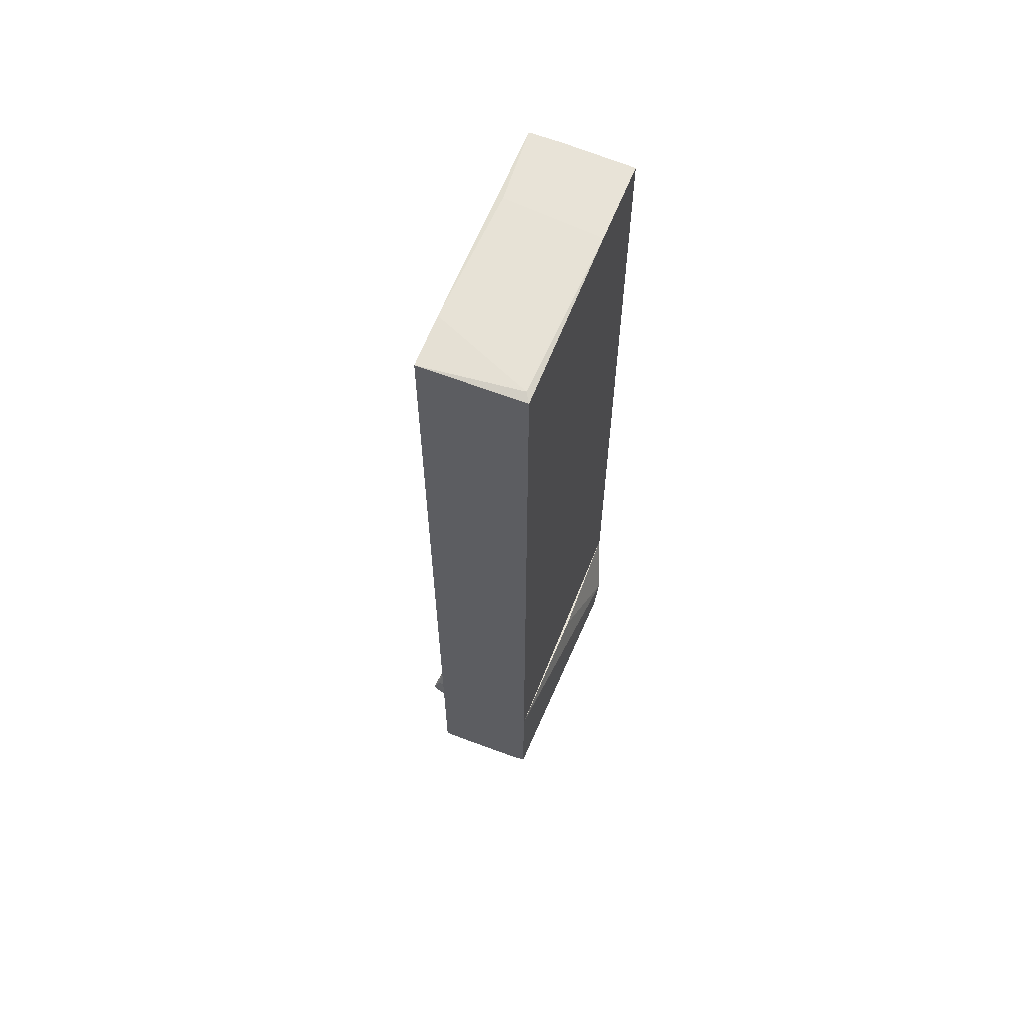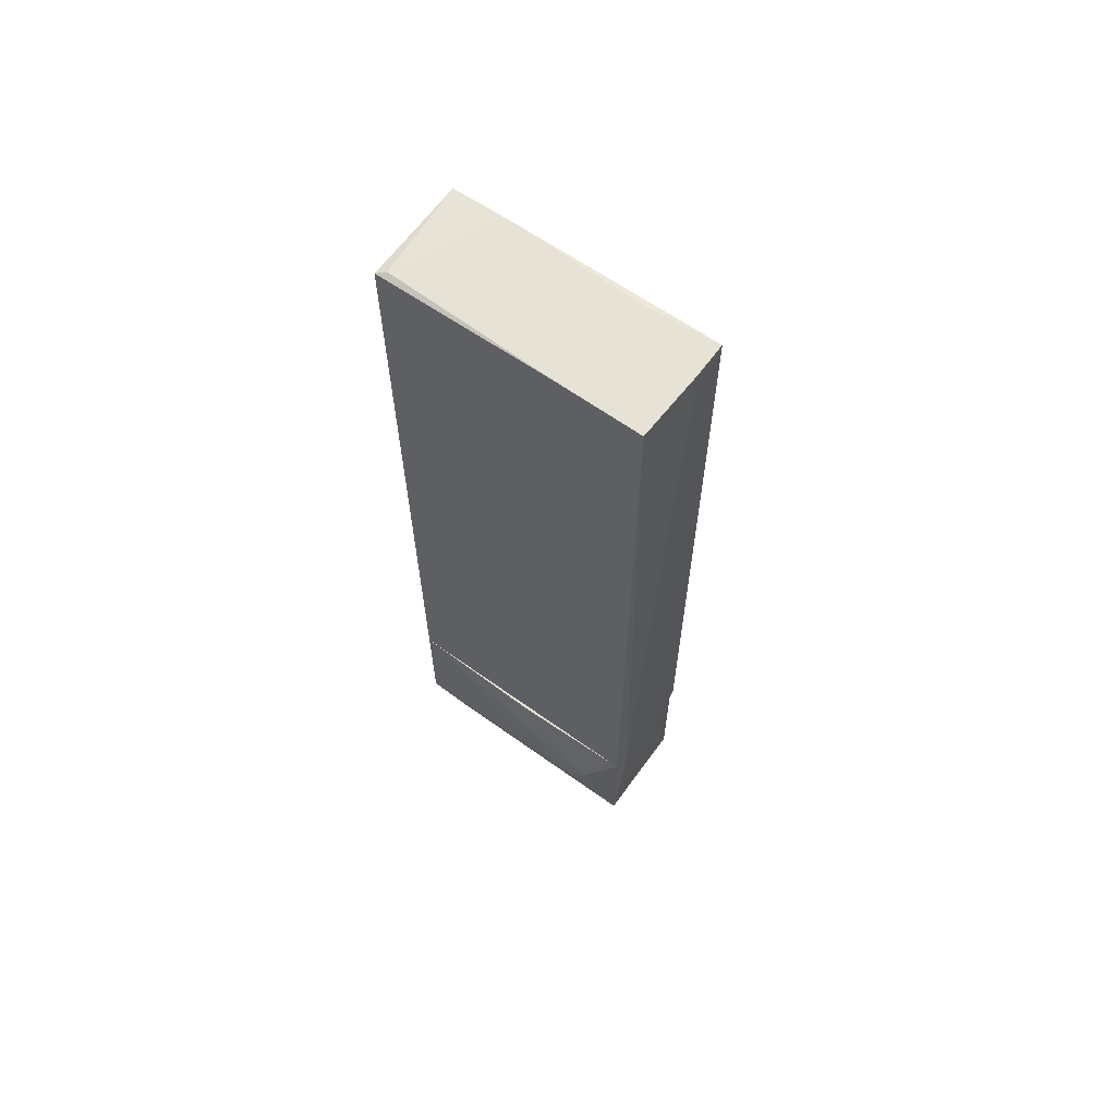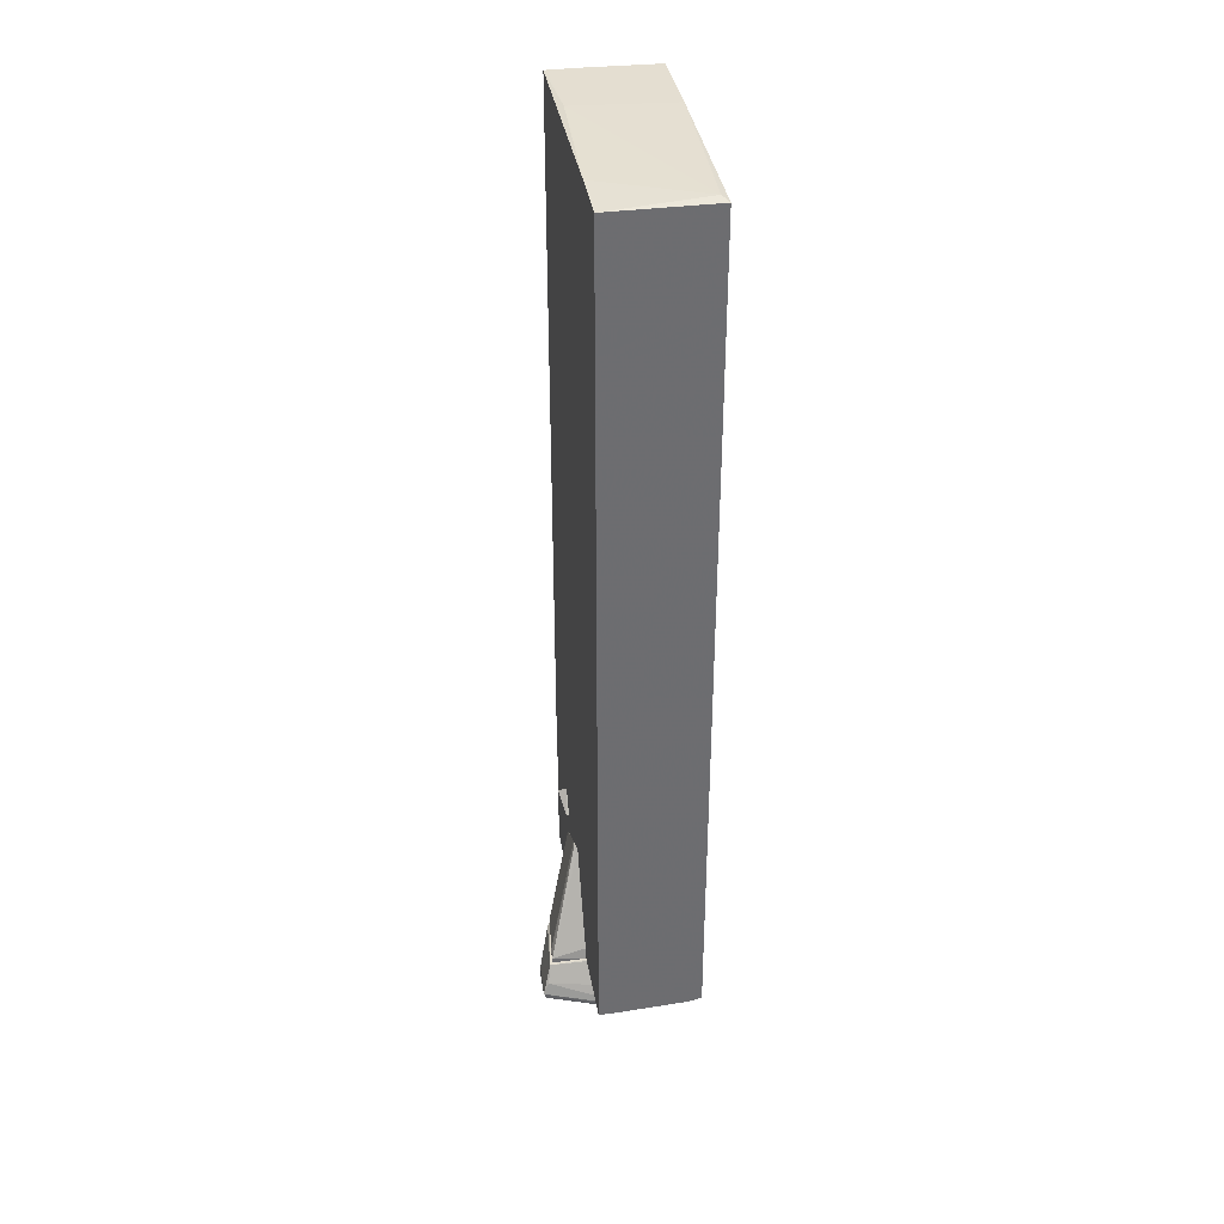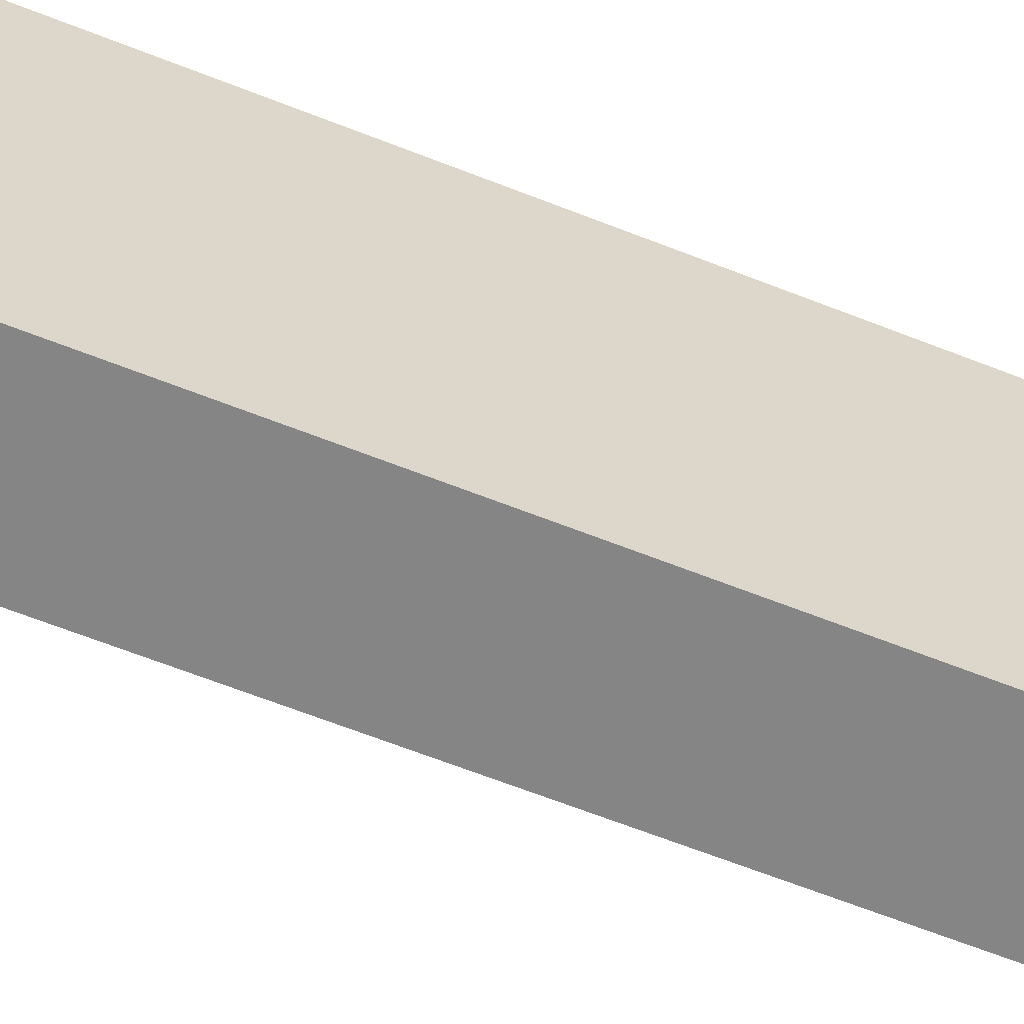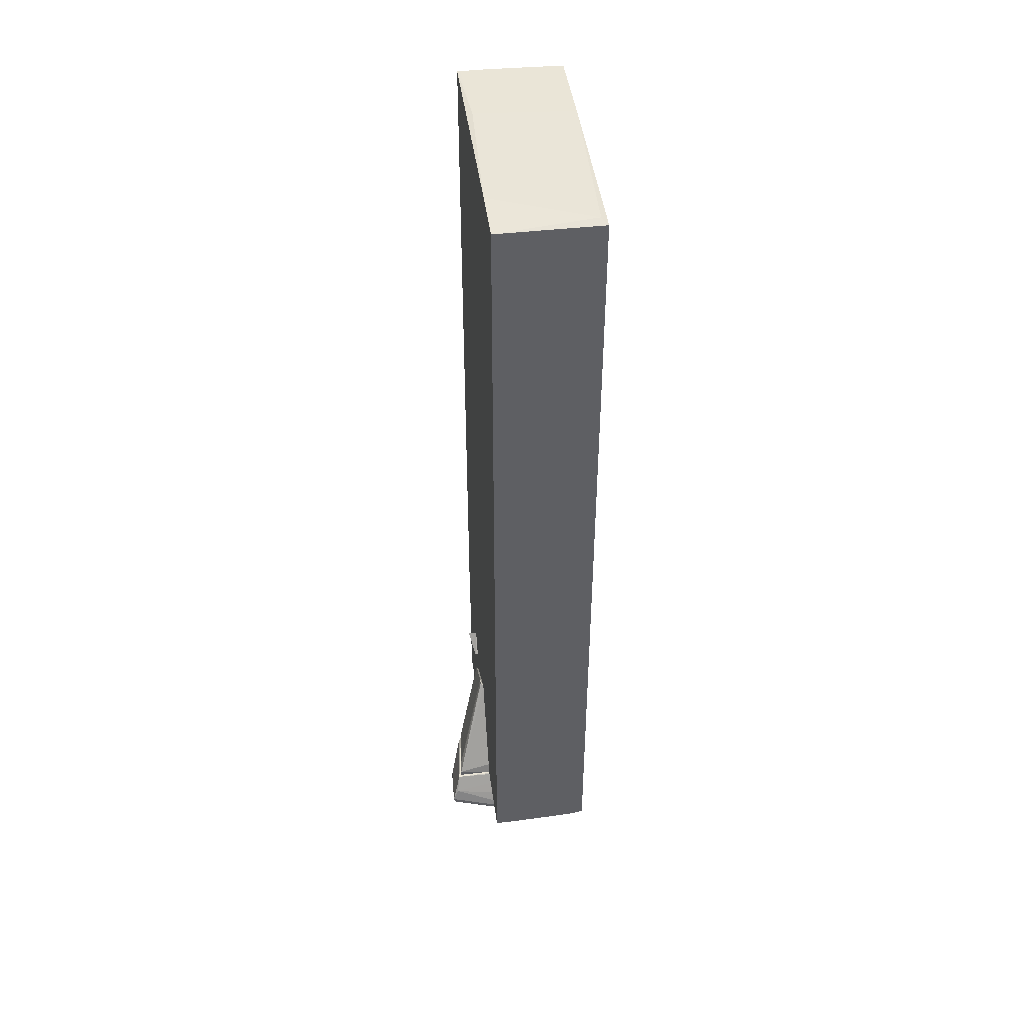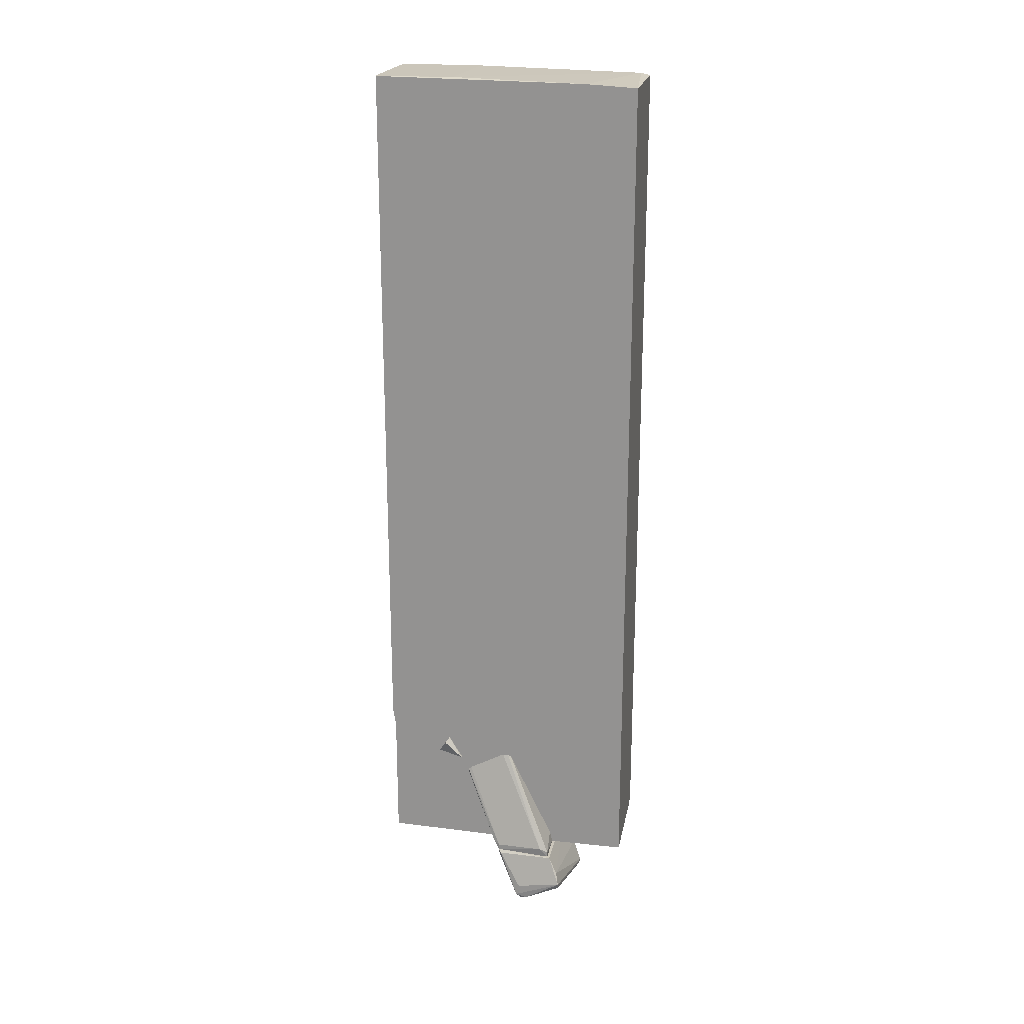
<metadata>
{"format":"obj","ext":"obj","renderer":"f3d","projection":"perspective","resolution":1024,"background":"white","views":[{"elev":61.9,"azim":-158.4,"up":"+Y"},{"elev":63.7,"azim":-54.1,"up":"+Y"},{"elev":36.4,"azim":170.3,"up":"+Y"},{"elev":-61.8,"azim":-112.2,"up":"+Z"},{"elev":44.3,"azim":172.4,"up":"+Y"},{"elev":21.2,"azim":100.9,"up":"+Y"}]}
</metadata>
<code>
o convex_0
v -0.7283 -4.163 -1.843
v 0.6793 6.052 1.858
v 0.2771 6.052 1.858
v -0.5272 -4.163 1.858
v 0.7196 -4.163 -1.843
v -0.7281 5.971 -1.843
v 0.7196 5.971 -1.843
v 0.7196 -4.163 1.817
v -0.7281 6.052 1.817
v -0.7283 -4.163 1.817
v 0.7196 6.051 1.858
v 0.7196 -3.921 1.858
v -0.6478 6.011 -1.722
v 0.6391 6.052 0.7713
v -0.7281 6.052 0.6507
v 0.7196 6.011 -1.119
v -0.4869 -3.278 1.858
v 0.2368 5.85 1.858
v 0.3173 -4.163 1.858
f 12 4 19
f 2 3 4
f 4 1 5
f 5 1 6
f 5 6 7
f 4 5 8
f 5 7 8
f 3 2 9
f 1 4 10
f 4 9 10
f 9 1 10
f 2 4 11
f 8 7 11
f 8 11 12
f 11 4 12
f 7 6 13
f 9 2 14
f 2 11 14
f 14 13 15
f 6 1 15
f 1 9 15
f 13 6 15
f 9 14 15
f 11 7 16
f 7 13 16
f 14 11 16
f 13 14 16
f 4 3 17
f 9 4 17
f 9 17 18
f 3 9 18
f 17 3 18
f 4 8 19
f 8 12 19
o convex_1
v -0.125 -6.375 -0.07296
v 0.03595 -6.817 -1.119
v 0.03595 -6.777 -1.119
v 1.323 -6.737 -0.2741
v 1.242 -6.053 -0.7968
v 0.03595 -7.179 -0.4752
v -0.2053 -6.053 -0.7566
v 1.122 -6.053 0.04771
v 1.323 -6.536 -0.9576
v -0.2859 -6.053 0.04771
v 0.1163 -7.179 -0.5554
v 1.282 -6.817 -0.3545
v -0.2859 -6.094 -0.3143
v 1.363 -6.456 -0.9576
v -0.04443 -6.978 -0.3545
v 1.122 -6.094 0.04771
v -0.2053 -6.094 -0.7968
v 0.1163 -6.858 -1.078
v 1.323 -6.576 -0.3143
v -0.004237 -6.938 -0.7968
v 0.2773 -7.139 -0.435
v 1.282 -6.295 -0.9174
v -0.2859 -6.174 0.007411
v 1.162 -6.094 0.007411
v 1.323 -6.777 -0.435
v -0.04443 -6.496 -0.9979
f 36 41 45
f 24 26 27
f 27 26 29
f 25 21 30
f 29 26 32
f 21 22 33
f 28 21 33
f 27 29 35
f 20 34 35
f 22 21 36
f 26 24 36
f 32 26 36
f 21 28 37
f 30 21 37
f 28 30 37
f 33 24 38
f 23 33 38
f 21 25 39
f 25 34 39
f 34 32 39
f 36 21 39
f 32 36 39
f 25 30 40
f 30 31 40
f 31 23 40
f 34 25 40
f 23 35 40
f 35 34 40
f 33 22 41
f 24 33 41
f 36 24 41
f 29 32 42
f 34 20 42
f 32 34 42
f 20 35 42
f 35 29 42
f 24 27 43
f 35 23 43
f 27 35 43
f 23 38 43
f 38 24 43
f 30 28 44
f 31 30 44
f 23 31 44
f 33 23 44
f 28 33 44
f 22 36 45
f 41 22 45
o convex_2
v 0.2369 -4.163 1.858
v 0.4379 -6.053 -1.843
v -0.5272 -6.013 -1.843
v 0.7196 -4.163 -1.843
v 0.7194 -6.013 1.817
v -0.9294 -4.887 1.335
v -0.7283 -4.163 -1.843
v -0.7283 -6.013 1.817
v -0.7283 -4.163 1.817
v 0.7196 -4.163 1.817
v -0.7283 -5.973 -1.843
v 0.7194 -6.053 -1.843
v -0.9294 -5.209 1.134
v -0.326 -6.053 0.0477
v -0.7683 -4.163 0.1281
v -0.5673 -4.606 1.858
v 0.7194 -6.053 0.0477
v -0.7283 -6.013 -1.199
v -0.1249 -6.053 0.3291
v -0.889 -5.41 1.053
v -0.2457 -6.053 -0.6759
v -0.5272 -4.163 1.858
f 54 61 67
f 47 48 49
f 49 48 52
f 51 53 54
f 46 50 55
f 52 48 56
f 47 49 57
f 49 55 57
f 51 52 58
f 53 51 58
f 52 56 58
f 47 57 59
f 49 52 60
f 52 51 60
f 51 54 60
f 55 49 60
f 54 55 60
f 50 46 61
f 53 50 61
f 54 53 61
f 55 50 62
f 57 55 62
f 59 57 62
f 56 48 63
f 59 53 63
f 50 53 64
f 53 59 64
f 62 50 64
f 59 62 64
f 53 58 65
f 58 56 65
f 56 63 65
f 63 53 65
f 48 47 66
f 47 59 66
f 63 48 66
f 59 63 66
f 46 55 67
f 55 54 67
f 61 46 67
o convex_3
v 0.7196 -5.892 -0.7162
v 0.7598 -4.847 0.6108
v 0.7598 -4.807 0.5705
v 1.202 -6.053 -0.7566
v 0.7598 -4.525 -0.03279
v 0.7196 -6.053 0.04766
v 1.122 -6.053 0.04766
v 0.7196 -4.565 -0.07294
v 1.202 -5.933 -0.6358
v 0.7196 -6.053 -0.7566
v 0.7196 -4.927 0.6108
v 1.202 -5.973 -0.7566
v 1.122 -5.973 0.04766
v 0.7598 -4.525 0.04766
v 1.082 -5.933 0.1281
f 74 80 82
f 73 71 74
f 68 73 75
f 74 71 76
f 71 73 77
f 73 68 77
f 69 70 78
f 75 73 78
f 68 75 79
f 75 72 79
f 76 71 79
f 72 76 79
f 77 68 79
f 71 77 79
f 70 69 80
f 74 76 80
f 80 76 81
f 72 75 81
f 76 72 81
f 78 70 81
f 75 78 81
f 70 80 81
f 73 74 82
f 69 78 82
f 78 73 82
f 80 69 82
o convex_4
v 0.8402 -4.364 0.9727
v 0.7196 -4.646 0.7314
v 0.7598 -4.646 0.7314
v 0.7196 -4.565 1.093
v 0.7196 -4.324 0.9324
f 84 86 87
f 84 85 86
f 85 83 86
f 86 83 87
f 83 85 87
f 85 84 87

</code>
